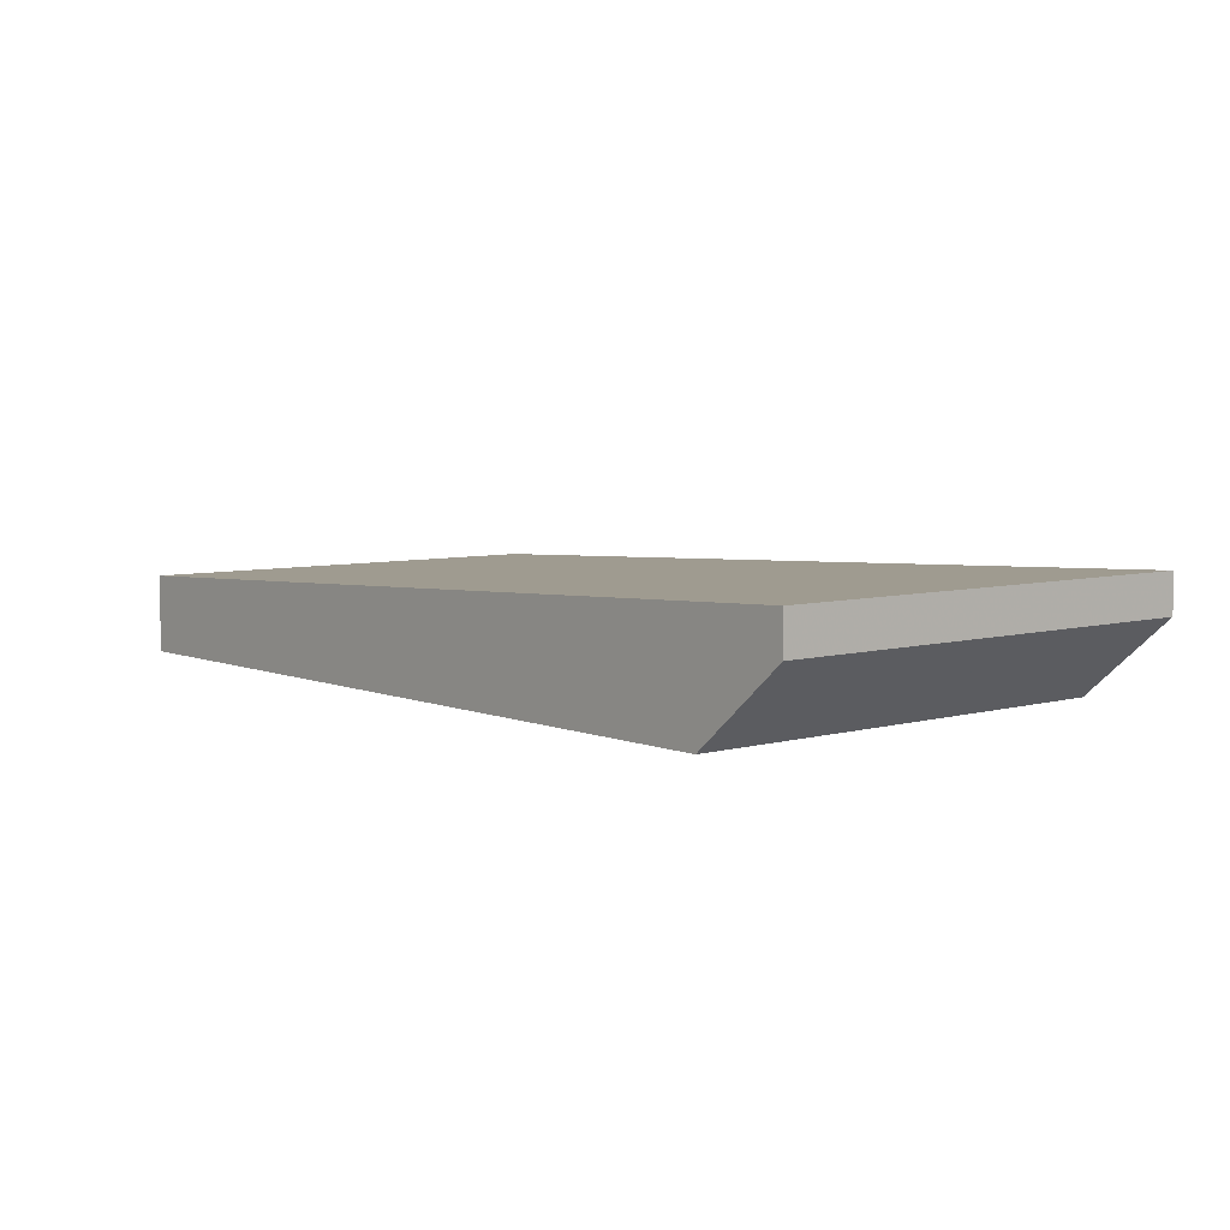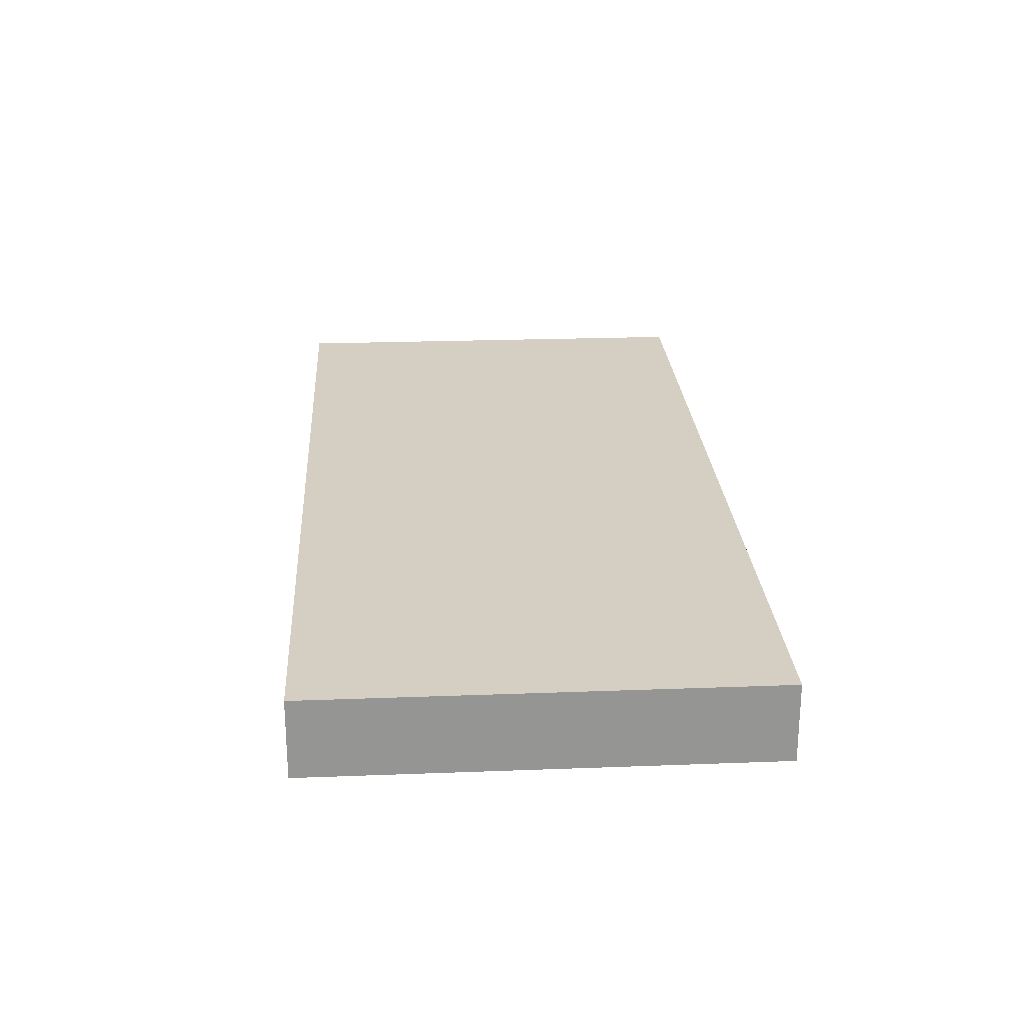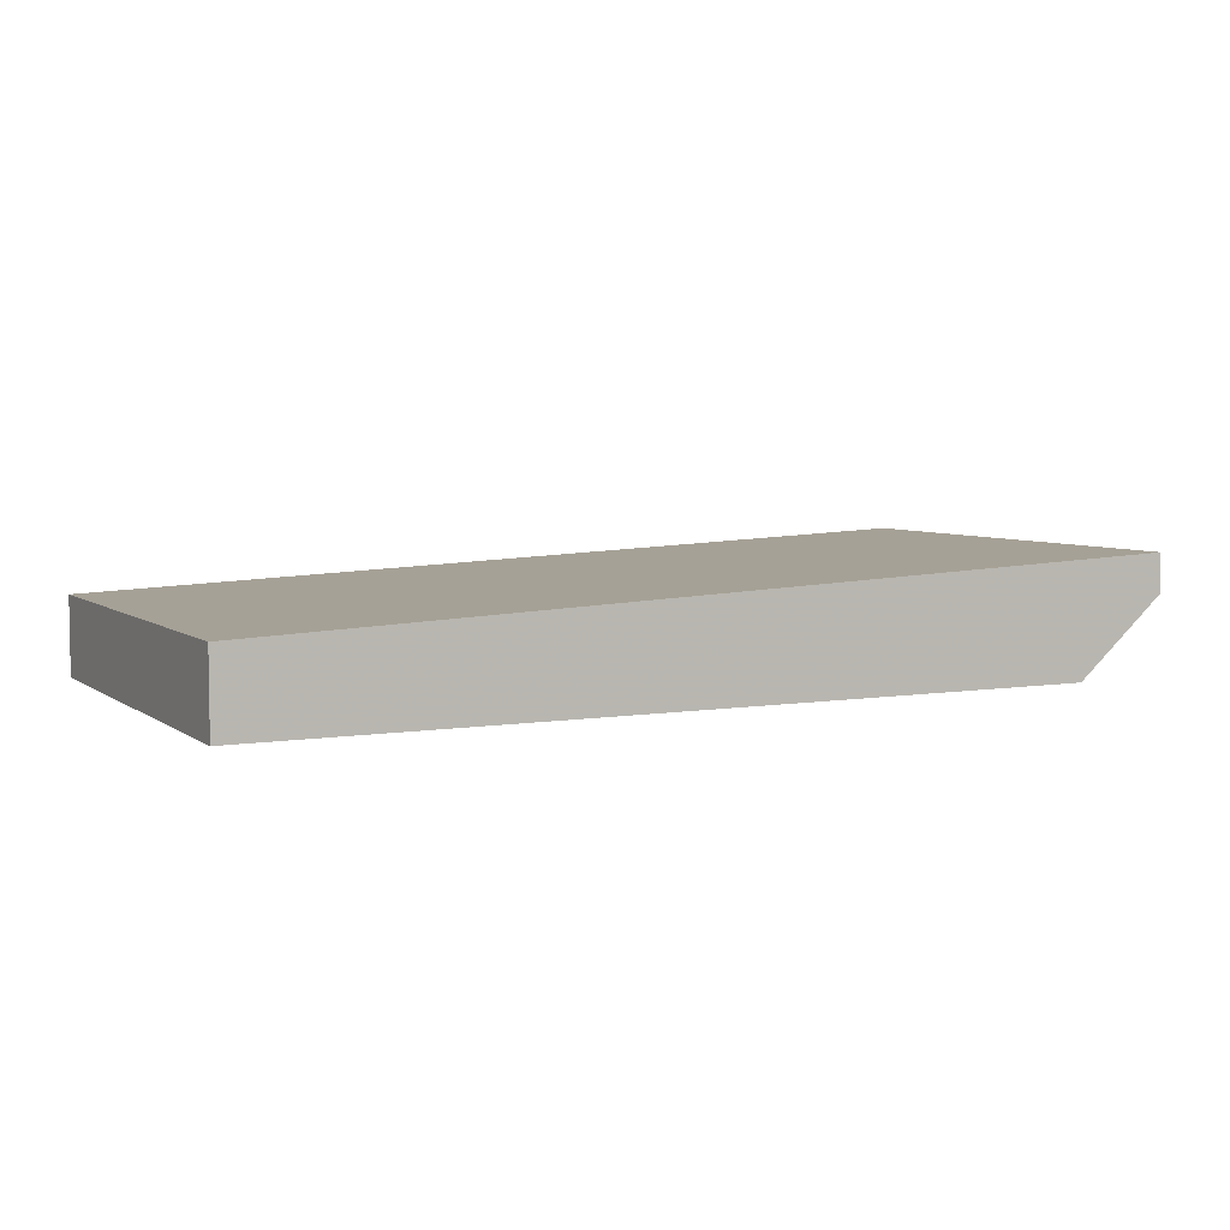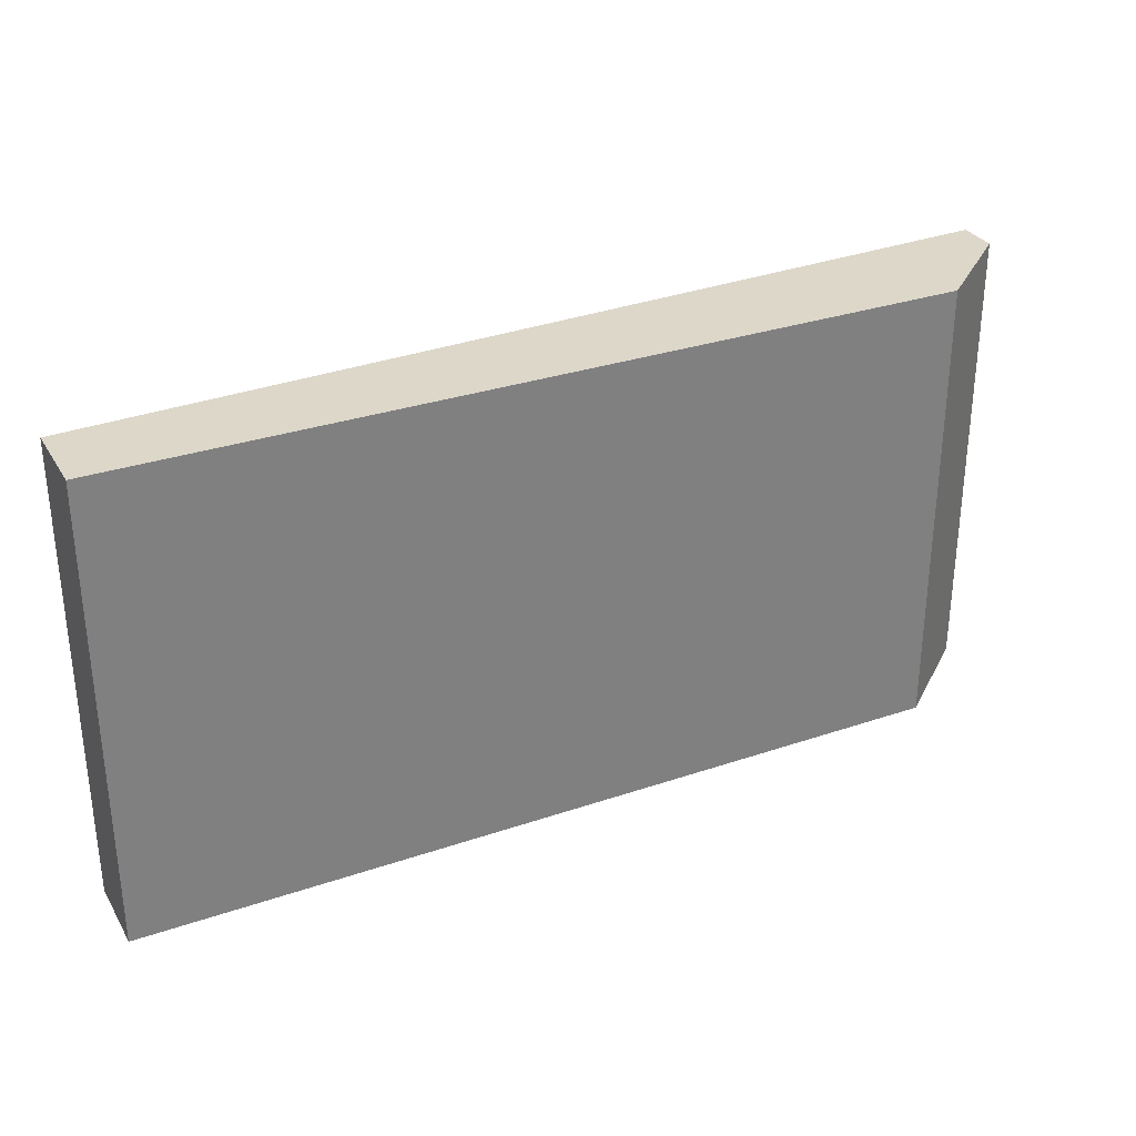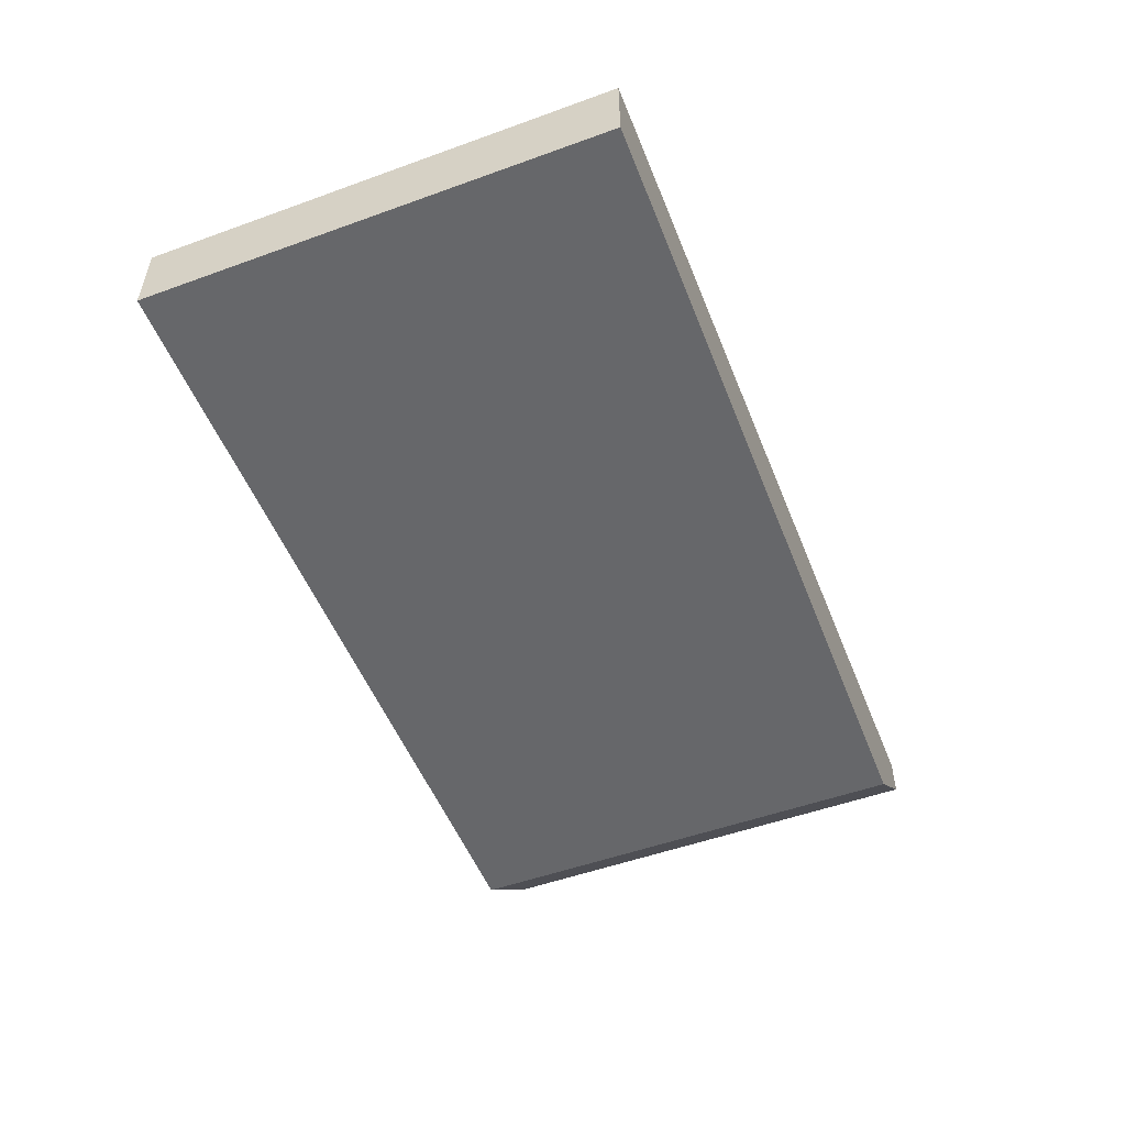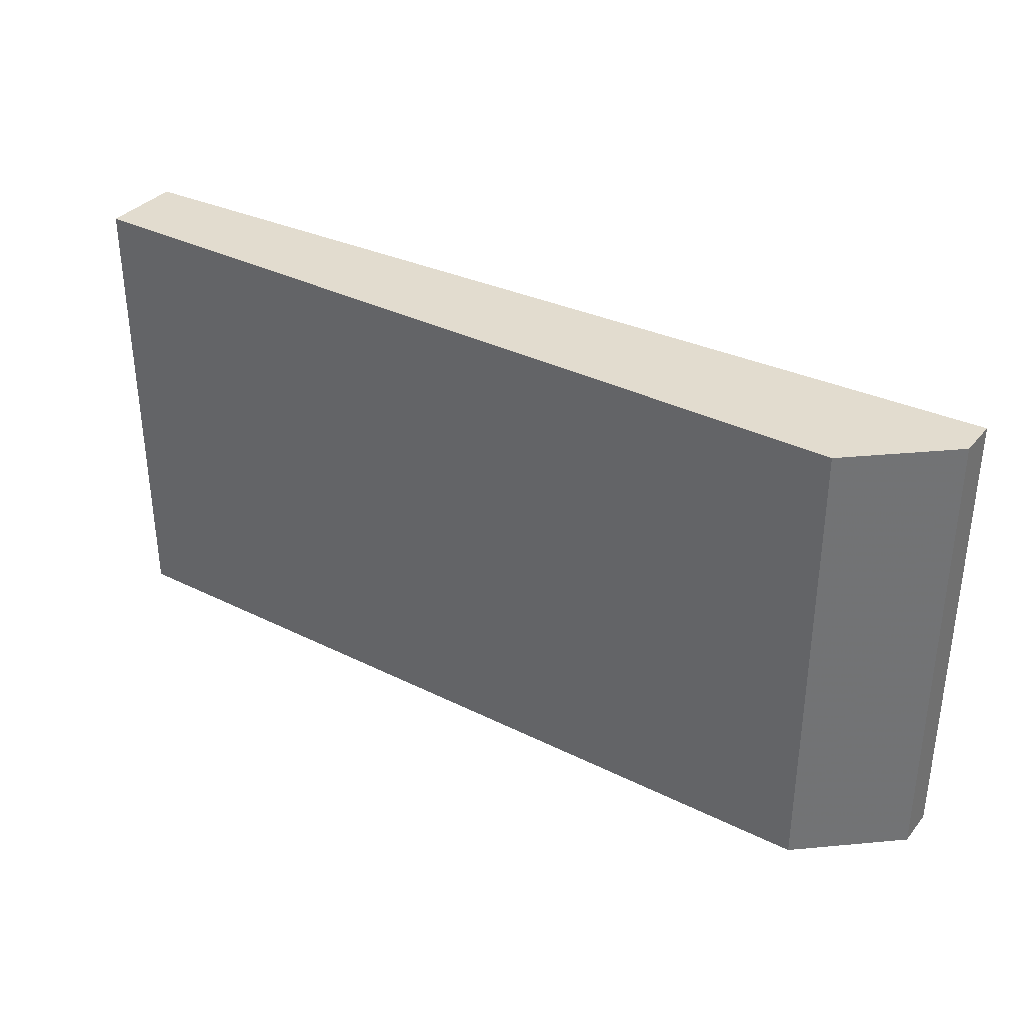
<metadata>
{"format":"obj","ext":"obj","renderer":"f3d","projection":"perspective","resolution":1024,"background":"white","views":[{"elev":6.0,"azim":49.9,"up":"+Y"},{"elev":23.0,"azim":-93.7,"up":"+Y"},{"elev":5.5,"azim":-27.0,"up":"+Y"},{"elev":30.9,"azim":-26.0,"up":"+Z"},{"elev":-52.2,"azim":-68.7,"up":"+Y"},{"elev":34.7,"azim":33.7,"up":"+Z"}]}
</metadata>
<code>
v 0.8915 0.6212 -0.1215
v 0.8915 0.6057 -0.1215
v 0.8915 0.6057 -0.3034
v 0.5303 0.6057 -0.3034
v 0.5303 0.6057 -0.1215
v 0.8554 0.5747 -0.3034
v 0.8915 0.6212 -0.3034
v 0.5303 0.5747 -0.3034
v 0.5303 0.5747 -0.1215
v 0.8554 0.5747 -0.1215
f 1 2 3
f 6 3 2
f 7 1 3
f 7 5 1
f 7 4 5
f 7 3 6
f 8 5 4
f 8 7 6
f 8 4 7
f 9 8 6
f 9 5 8
f 9 1 5
f 10 9 6
f 10 6 2
f 10 2 1
f 10 1 9

</code>
